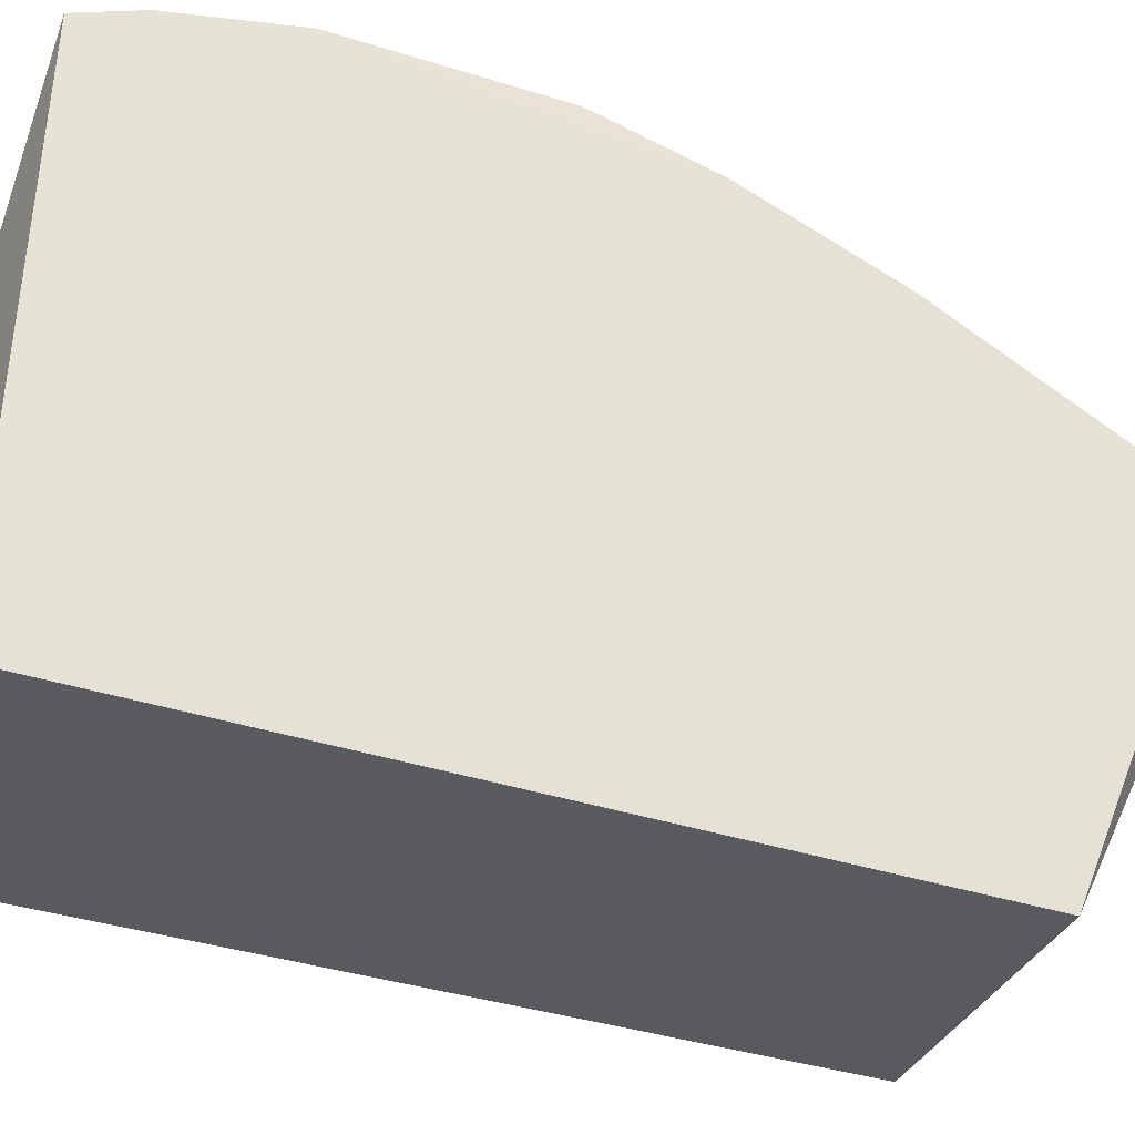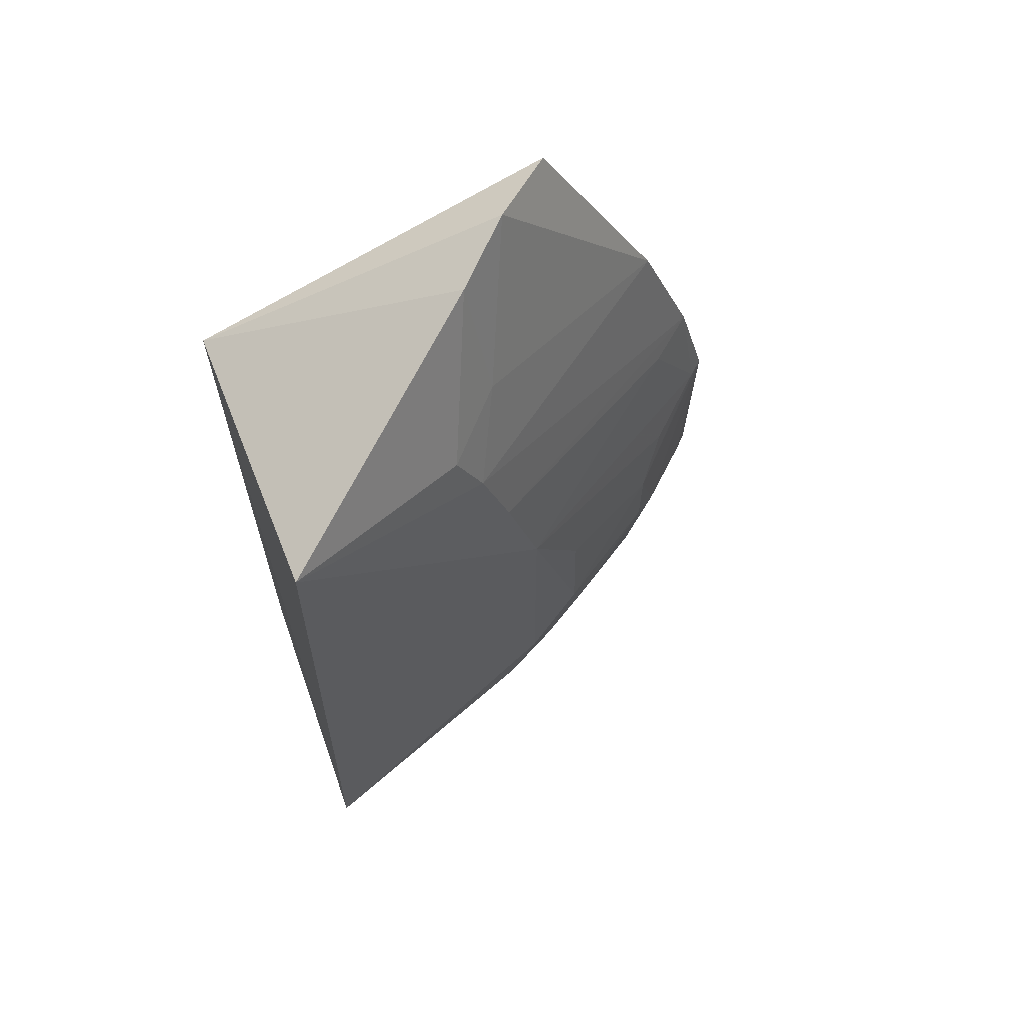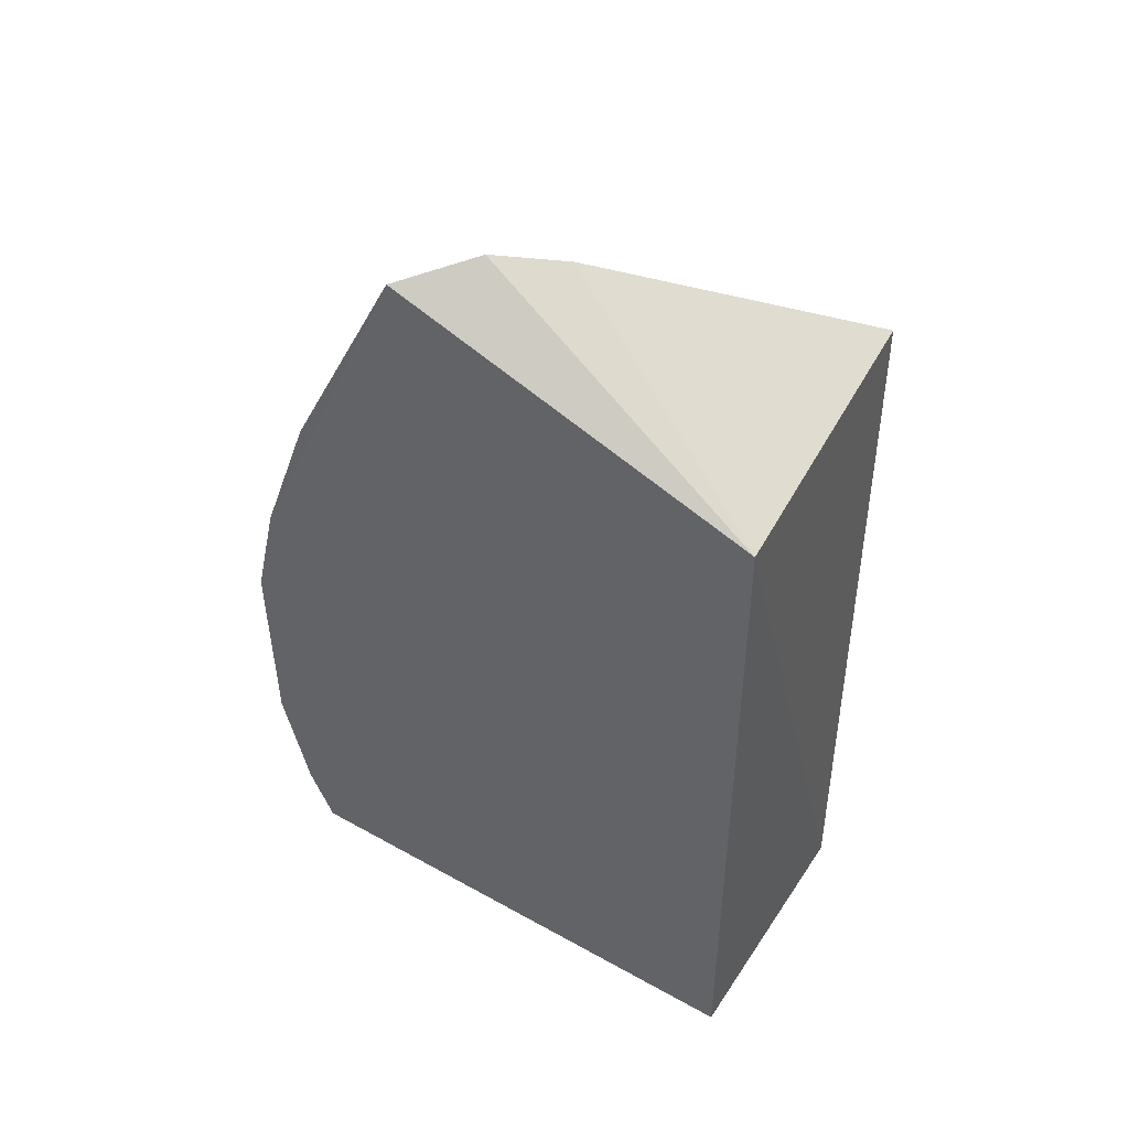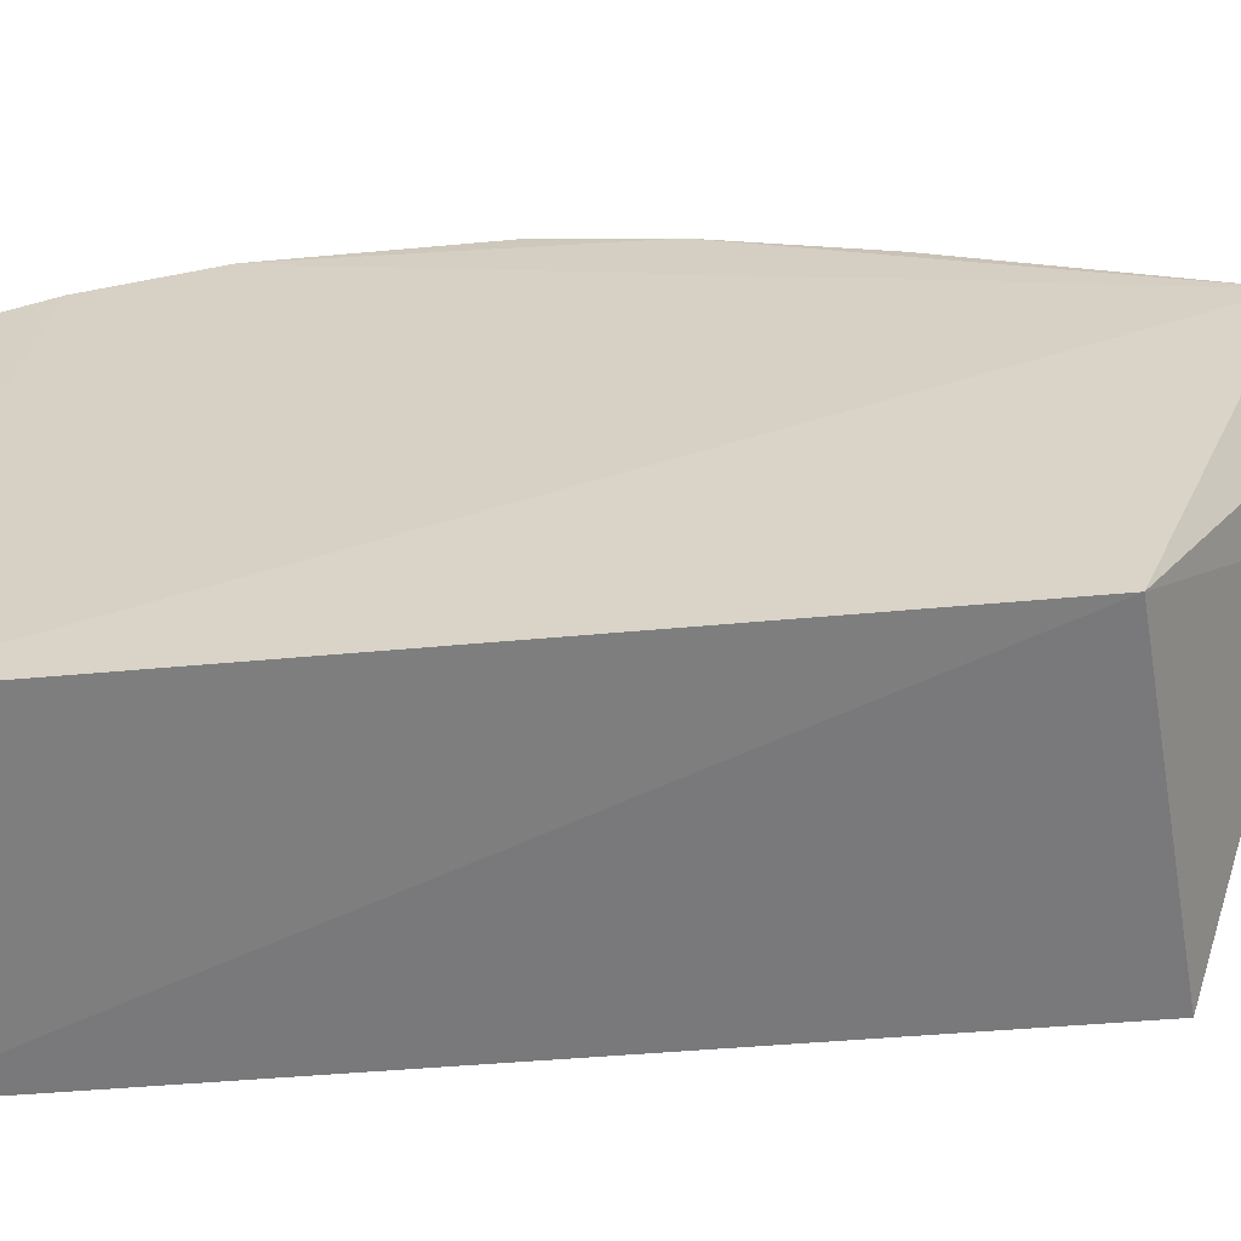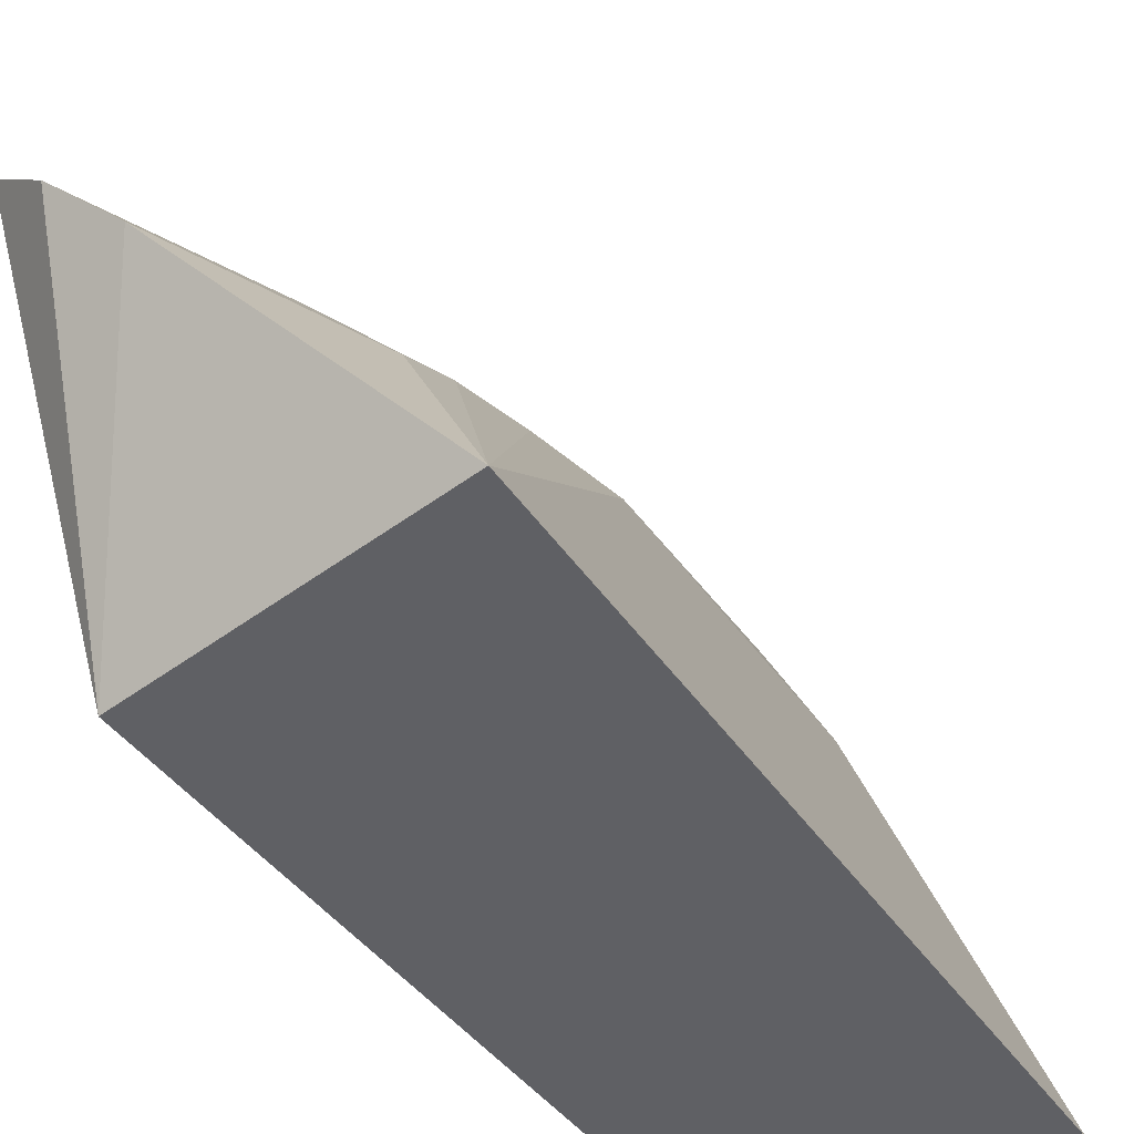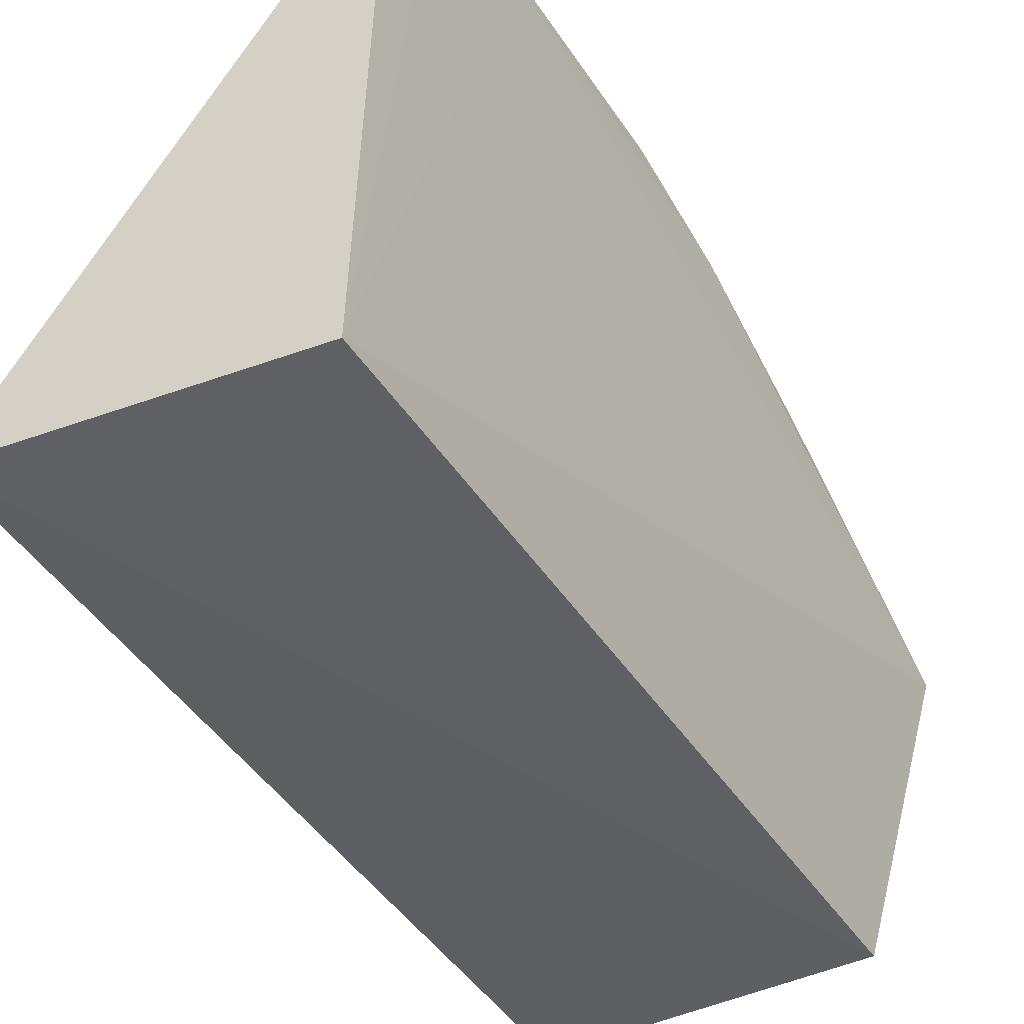
<metadata>
{"format":"obj","ext":"obj","renderer":"f3d","projection":"perspective","resolution":1024,"background":"white","views":[{"elev":-36.2,"azim":-113.3,"up":"+Y"},{"elev":64.9,"azim":73.4,"up":"+Z"},{"elev":46.5,"azim":-56.6,"up":"+Z"},{"elev":-62.6,"azim":-85.0,"up":"+Y"},{"elev":-43.2,"azim":32.9,"up":"+Y"},{"elev":-43.9,"azim":-149.4,"up":"+Y"}]}
</metadata>
<code>
v 0.4011 0.008793 0.1582
v 0.3939 0.003139 -0.2477
v 0.3348 0.1804 -0.1263
v 0.2388 0.2908 -0.03921
v 0.2467 -0.004762 0.1439
v 0.2408 0.2617 -0.2319
v 0.3524 0.148 0.004023
v 0.2374 0.1837 0.2186
v 0.3486 0.1345 -0.1971
v 0.2762 0.2535 -0.1416
v 0.2467 -0.004762 -0.2348
v 0.3496 0.1494 -0.1556
v 0.2701 0.1526 0.2274
v 0.2383 0.2886 -0.142
v 0.335 0.1357 -0.2263
v 0.2758 0.239 -0.1988
v 0.2908 0.2393 -0.08479
v 0.2993 0.1245 0.2163
v 0.3519 0.1173 0.108
v 0.2386 0.2474 0.09637
v 0.2378 0.2757 0.02011
v 0.2397 0.2747 -0.2018
v 0.2471 0.2812 -0.1408
v 0.3518 0.1072 -0.227
v 0.2756 0.2251 -0.2275
v 0.3337 0.165 -0.1839
v 0.3204 0.1946 -0.1561
v 0.3352 0.1789 -0.05534
v 0.2906 0.2391 -0.1268
v 0.2752 0.2531 -0.05518
v 0.3214 0.1318 0.1528
v 0.3517 0.1038 0.1368
v 0.3523 0.1315 0.06403
v 0.2592 0.2526 0.01666
v 0.2481 0.2682 -0.1994
v 0.249 0.2552 -0.2289
v 0.3037 0.1949 -0.2118
v 0.2459 0.2834 -0.04062
v 0.3333 0.1494 -0.211
f 5 2 1
f 11 6 2
f 11 2 5
f 11 5 8
f 12 7 1
f 12 1 2
f 12 2 9
f 12 3 7
f 13 8 5
f 14 11 8
f 17 10 4
f 18 13 5
f 18 5 1
f 20 8 13
f 21 14 8
f 21 4 14
f 21 8 20
f 21 20 19
f 22 6 11
f 22 11 14
f 23 14 4
f 23 4 10
f 24 15 9
f 24 9 2
f 24 2 15
f 25 15 2
f 25 2 6
f 26 12 9
f 27 16 10
f 27 26 16
f 27 3 12
f 27 12 26
f 28 17 7
f 28 7 3
f 28 3 17
f 29 17 3
f 29 10 17
f 29 27 10
f 29 3 27
f 30 7 17
f 31 13 18
f 31 20 13
f 31 19 20
f 32 18 1
f 32 1 19
f 32 31 18
f 32 19 31
f 33 19 1
f 33 1 7
f 33 21 19
f 34 33 7
f 34 21 33
f 35 6 22
f 35 10 16
f 35 23 10
f 35 22 14
f 35 14 23
f 36 25 6
f 36 16 25
f 36 35 16
f 36 6 35
f 37 15 25
f 37 26 9
f 37 25 16
f 37 16 26
f 38 30 17
f 38 17 4
f 38 4 21
f 38 21 34
f 38 34 7
f 38 7 30
f 39 37 9
f 39 9 15
f 39 15 37

</code>
